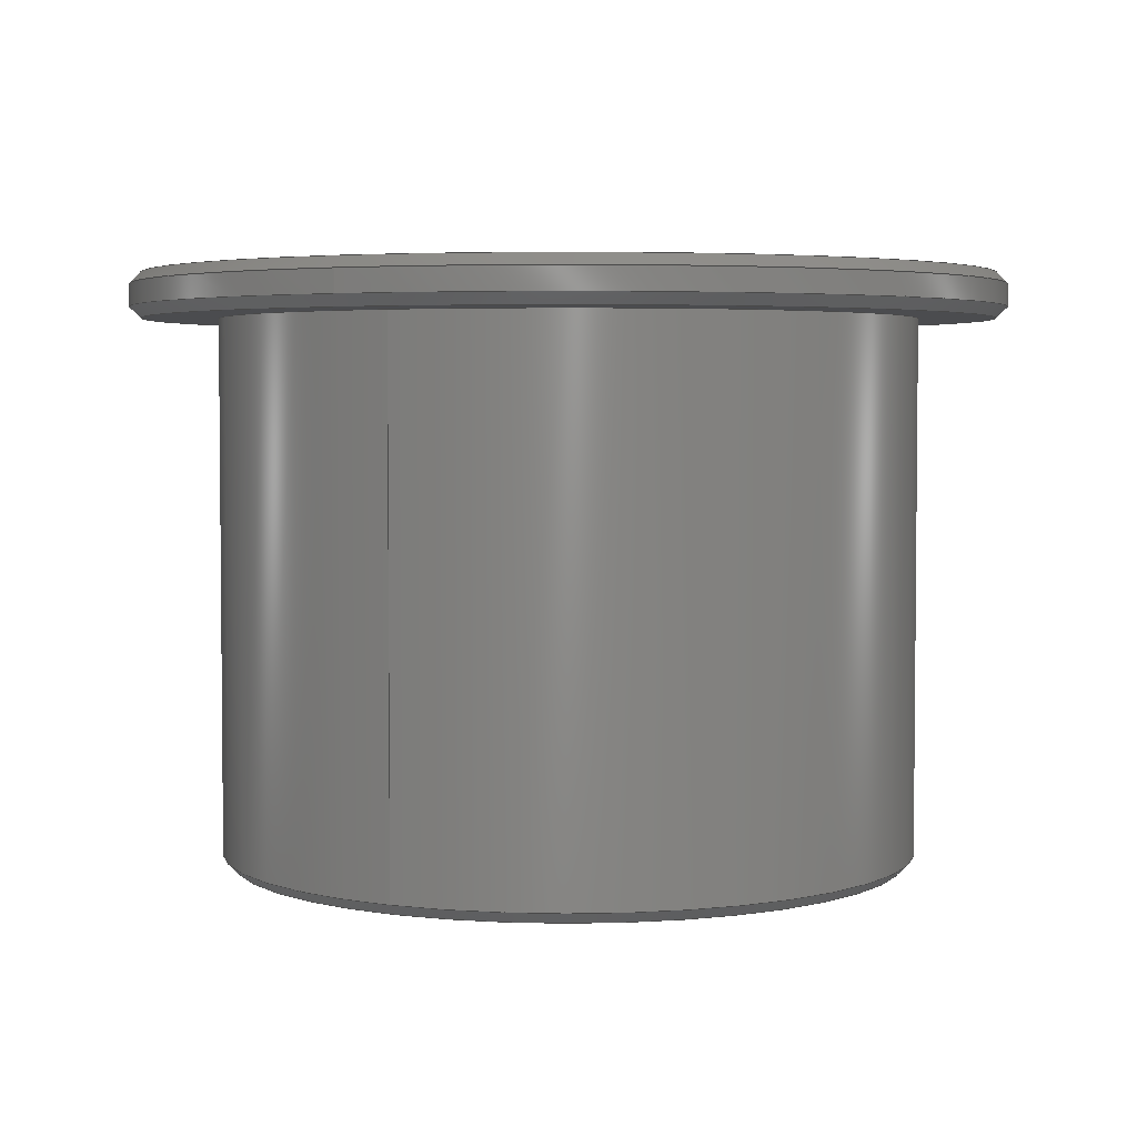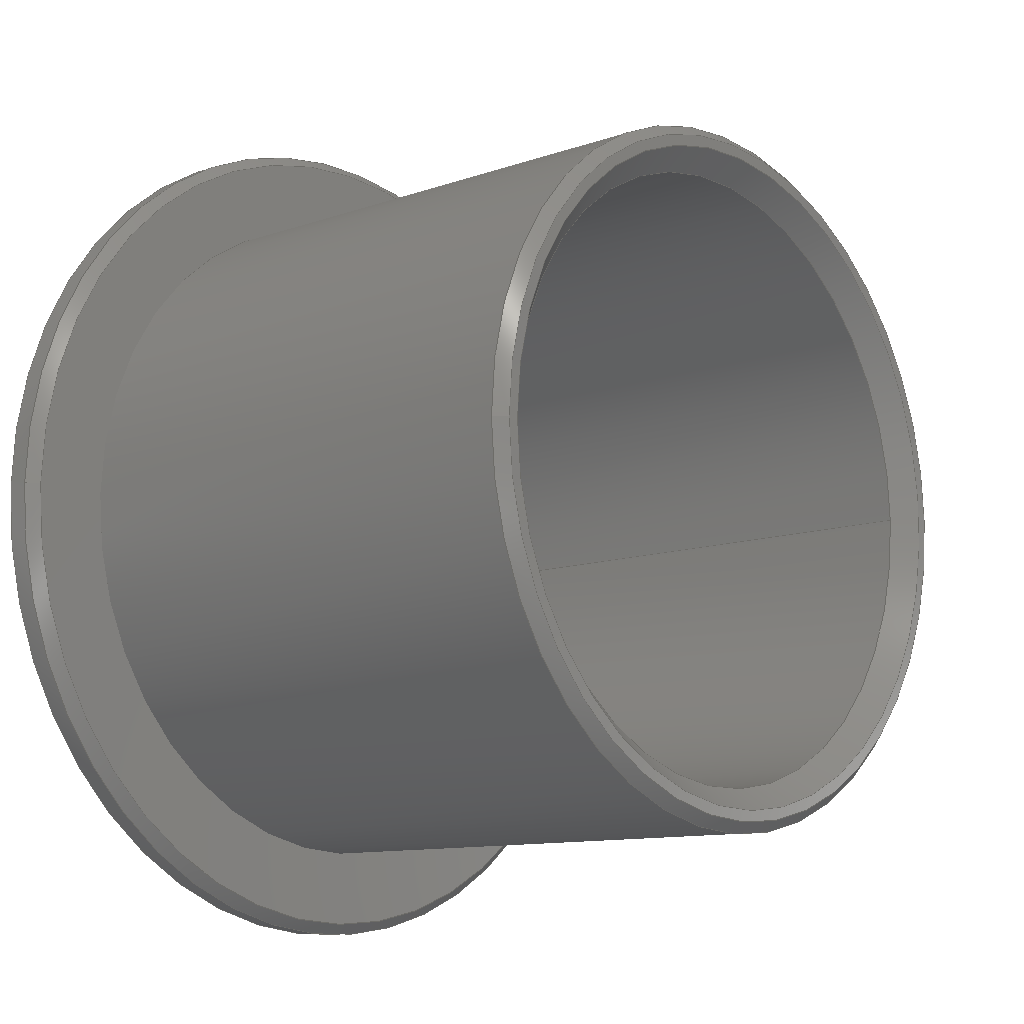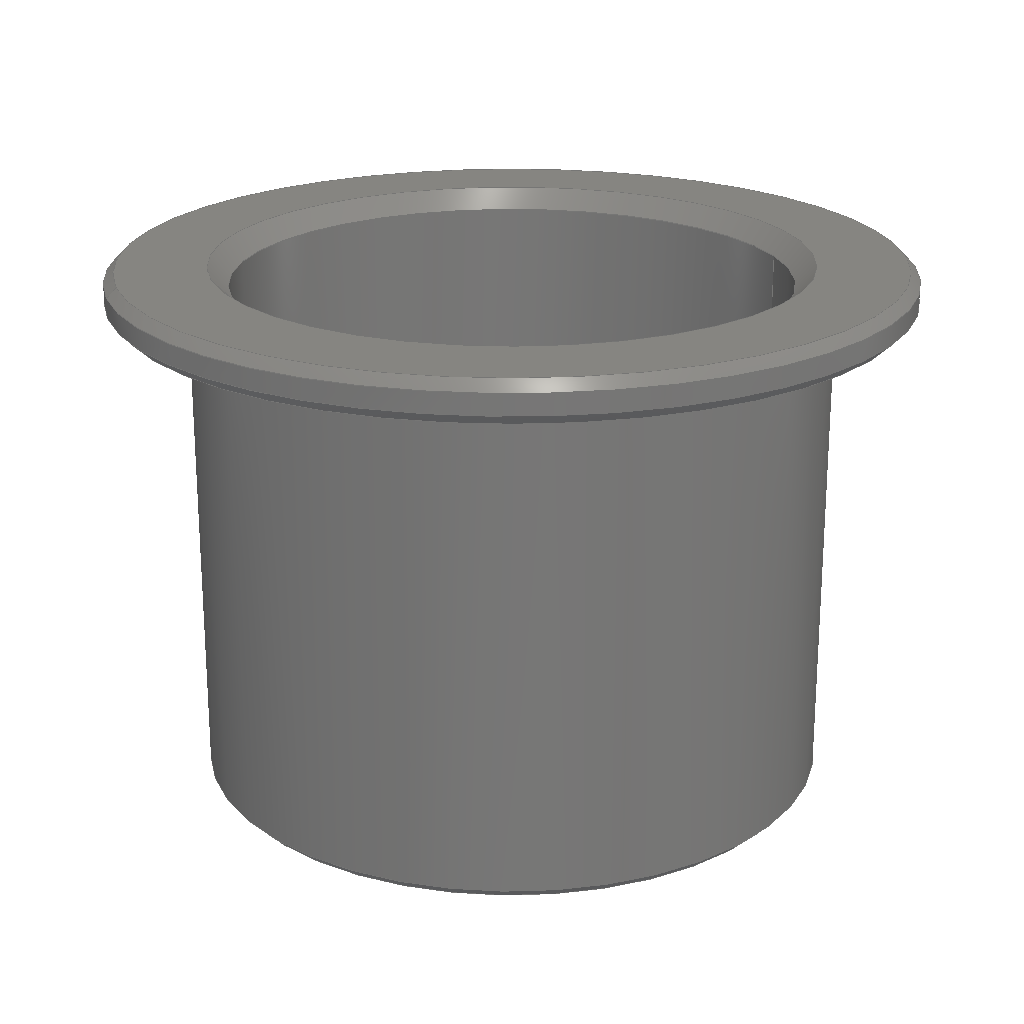
<metadata>
{"format":"step","ext":"step","renderer":"f3d","projection":"perspective","resolution":1024,"background":"white","views":[{"elev":3.7,"azim":117.4,"up":"+Y"},{"elev":-10.8,"azim":-48.6,"up":"+Z"},{"elev":21.1,"azim":-16.5,"up":"+Y"}]}
</metadata>
<code>
ISO-10303-21;
DATA;
#1=MECHANICAL_DESIGN_GEOMETRIC_PRESENTATION_REPRESENTATION('',(#4),#336);
#2=SHAPE_REPRESENTATION_RELATIONSHIP('SRR','None',#343,#3);
#3=ADVANCED_BREP_SHAPE_REPRESENTATION('',(#5),#335);
#4=STYLED_ITEM('',(#353),#5);
#5=MANIFOLD_SOLID_BREP('Body1',#176);
#6=FACE_BOUND('',#29,.T.);
#7=FACE_BOUND('',#32,.T.);
#8=FACE_BOUND('',#35,.T.);
#9=PLANE('',#197);
#10=PLANE('',#201);
#11=PLANE('',#207);
#12=CYLINDRICAL_SURFACE('',#194,20);
#13=CYLINDRICAL_SURFACE('',#209,16);
#14=CYLINDRICAL_SURFACE('',#213,14);
#15=FACE_OUTER_BOUND('',#26,.T.);
#16=FACE_OUTER_BOUND('',#27,.T.);
#17=FACE_OUTER_BOUND('',#28,.T.);
#18=FACE_OUTER_BOUND('',#30,.T.);
#19=FACE_OUTER_BOUND('',#31,.T.);
#20=FACE_OUTER_BOUND('',#33,.T.);
#21=FACE_OUTER_BOUND('',#34,.T.);
#22=FACE_OUTER_BOUND('',#36,.T.);
#23=FACE_OUTER_BOUND('',#37,.T.);
#24=FACE_OUTER_BOUND('',#38,.T.);
#25=FACE_OUTER_BOUND('',#39,.T.);
#26=EDGE_LOOP('',(#112,#113,#114,#115,#116));
#27=EDGE_LOOP('',(#117,#118,#119,#120,#121,#122));
#28=EDGE_LOOP('',(#123));
#29=EDGE_LOOP('',(#124));
#30=EDGE_LOOP('',(#125,#126,#127,#128,#129));
#31=EDGE_LOOP('',(#130));
#32=EDGE_LOOP('',(#131));
#33=EDGE_LOOP('',(#132,#133,#134,#135,#136));
#34=EDGE_LOOP('',(#137));
#35=EDGE_LOOP('',(#138));
#36=EDGE_LOOP('',(#139,#140,#141,#142,#143));
#37=EDGE_LOOP('',(#144,#145,#146,#147,#148));
#38=EDGE_LOOP('',(#149,#150,#151,#152,#153,#154));
#39=EDGE_LOOP('',(#155,#156,#157,#158,#159));
#40=LINE('',#288,#48);
#41=LINE('',#295,#49);
#42=LINE('',#302,#50);
#43=LINE('',#312,#51);
#44=LINE('',#318,#52);
#45=LINE('',#321,#53);
#46=LINE('',#330,#54);
#47=LINE('',#332,#55);
#48=VECTOR('',#225,19.75);
#49=VECTOR('',#234,20);
#50=VECTOR('',#243,19.75);
#51=VECTOR('',#254,15.75);
#52=VECTOR('',#263,16);
#53=VECTOR('',#266,14.5);
#54=VECTOR('',#277,14);
#55=VECTOR('',#280,14.5);
#56=CIRCLE('',#191,20);
#57=CIRCLE('',#192,20);
#58=CIRCLE('',#193,19.5);
#59=CIRCLE('',#195,20);
#60=CIRCLE('',#196,20);
#61=CIRCLE('',#198,16);
#62=CIRCLE('',#200,19.5);
#63=CIRCLE('',#202,15);
#64=CIRCLE('',#204,16);
#65=CIRCLE('',#205,16);
#66=CIRCLE('',#206,15.5);
#67=CIRCLE('',#208,15);
#68=CIRCLE('',#211,14);
#69=CIRCLE('',#212,14);
#70=CIRCLE('',#214,14);
#71=CIRCLE('',#215,14);
#72=VERTEX_POINT('',#283);
#73=VERTEX_POINT('',#284);
#74=VERTEX_POINT('',#287);
#75=VERTEX_POINT('',#291);
#76=VERTEX_POINT('',#292);
#77=VERTEX_POINT('',#297);
#78=VERTEX_POINT('',#300);
#79=VERTEX_POINT('',#304);
#80=VERTEX_POINT('',#307);
#81=VERTEX_POINT('',#308);
#82=VERTEX_POINT('',#311);
#83=VERTEX_POINT('',#315);
#84=VERTEX_POINT('',#320);
#85=VERTEX_POINT('',#322);
#86=VERTEX_POINT('',#326);
#87=VERTEX_POINT('',#327);
#88=EDGE_CURVE('',#72,#73,#56,.T.);
#89=EDGE_CURVE('',#73,#72,#57,.T.);
#90=EDGE_CURVE('',#72,#74,#40,.T.);
#91=EDGE_CURVE('',#74,#74,#58,.T.);
#92=EDGE_CURVE('',#75,#76,#59,.T.);
#93=EDGE_CURVE('',#76,#75,#60,.T.);
#94=EDGE_CURVE('',#76,#73,#41,.T.);
#95=EDGE_CURVE('',#77,#77,#61,.T.);
#96=EDGE_CURVE('',#78,#78,#62,.T.);
#97=EDGE_CURVE('',#78,#75,#42,.T.);
#98=EDGE_CURVE('',#79,#79,#63,.T.);
#99=EDGE_CURVE('',#80,#81,#64,.T.);
#100=EDGE_CURVE('',#81,#80,#65,.T.);
#101=EDGE_CURVE('',#80,#82,#43,.T.);
#102=EDGE_CURVE('',#82,#82,#66,.T.);
#103=EDGE_CURVE('',#83,#83,#67,.T.);
#104=EDGE_CURVE('',#77,#81,#44,.T.);
#105=EDGE_CURVE('',#83,#84,#45,.T.);
#106=EDGE_CURVE('',#84,#85,#68,.T.);
#107=EDGE_CURVE('',#85,#84,#69,.T.);
#108=EDGE_CURVE('',#86,#87,#70,.T.);
#109=EDGE_CURVE('',#87,#86,#71,.T.);
#110=EDGE_CURVE('',#87,#85,#46,.T.);
#111=EDGE_CURVE('',#86,#79,#47,.T.);
#112=ORIENTED_EDGE('',*,*,#88,.T.);
#113=ORIENTED_EDGE('',*,*,#89,.T.);
#114=ORIENTED_EDGE('',*,*,#90,.T.);
#115=ORIENTED_EDGE('',*,*,#91,.T.);
#116=ORIENTED_EDGE('',*,*,#90,.F.);
#117=ORIENTED_EDGE('',*,*,#92,.F.);
#118=ORIENTED_EDGE('',*,*,#93,.F.);
#119=ORIENTED_EDGE('',*,*,#94,.T.);
#120=ORIENTED_EDGE('',*,*,#88,.F.);
#121=ORIENTED_EDGE('',*,*,#89,.F.);
#122=ORIENTED_EDGE('',*,*,#94,.F.);
#123=ORIENTED_EDGE('',*,*,#91,.F.);
#124=ORIENTED_EDGE('',*,*,#95,.T.);
#125=ORIENTED_EDGE('',*,*,#96,.T.);
#126=ORIENTED_EDGE('',*,*,#97,.T.);
#127=ORIENTED_EDGE('',*,*,#92,.T.);
#128=ORIENTED_EDGE('',*,*,#93,.T.);
#129=ORIENTED_EDGE('',*,*,#97,.F.);
#130=ORIENTED_EDGE('',*,*,#96,.F.);
#131=ORIENTED_EDGE('',*,*,#98,.F.);
#132=ORIENTED_EDGE('',*,*,#99,.T.);
#133=ORIENTED_EDGE('',*,*,#100,.T.);
#134=ORIENTED_EDGE('',*,*,#101,.T.);
#135=ORIENTED_EDGE('',*,*,#102,.T.);
#136=ORIENTED_EDGE('',*,*,#101,.F.);
#137=ORIENTED_EDGE('',*,*,#102,.F.);
#138=ORIENTED_EDGE('',*,*,#103,.F.);
#139=ORIENTED_EDGE('',*,*,#95,.F.);
#140=ORIENTED_EDGE('',*,*,#104,.T.);
#141=ORIENTED_EDGE('',*,*,#99,.F.);
#142=ORIENTED_EDGE('',*,*,#100,.F.);
#143=ORIENTED_EDGE('',*,*,#104,.F.);
#144=ORIENTED_EDGE('',*,*,#103,.T.);
#145=ORIENTED_EDGE('',*,*,#105,.T.);
#146=ORIENTED_EDGE('',*,*,#106,.T.);
#147=ORIENTED_EDGE('',*,*,#107,.T.);
#148=ORIENTED_EDGE('',*,*,#105,.F.);
#149=ORIENTED_EDGE('',*,*,#108,.F.);
#150=ORIENTED_EDGE('',*,*,#109,.F.);
#151=ORIENTED_EDGE('',*,*,#110,.T.);
#152=ORIENTED_EDGE('',*,*,#106,.F.);
#153=ORIENTED_EDGE('',*,*,#107,.F.);
#154=ORIENTED_EDGE('',*,*,#110,.F.);
#155=ORIENTED_EDGE('',*,*,#108,.T.);
#156=ORIENTED_EDGE('',*,*,#109,.T.);
#157=ORIENTED_EDGE('',*,*,#111,.T.);
#158=ORIENTED_EDGE('',*,*,#98,.T.);
#159=ORIENTED_EDGE('',*,*,#111,.F.);
#160=CONICAL_SURFACE('',#190,19.75,0.7854);
#161=CONICAL_SURFACE('',#199,19.75,0.7854);
#162=CONICAL_SURFACE('',#203,15.75,0.7854);
#163=CONICAL_SURFACE('',#210,14.5,0.7854);
#164=CONICAL_SURFACE('',#216,14.5,0.7854);
#165=ADVANCED_FACE('',(#15),#160,.T.);
#166=ADVANCED_FACE('',(#16),#12,.T.);
#167=ADVANCED_FACE('',(#17,#6),#9,.T.);
#168=ADVANCED_FACE('',(#18),#161,.T.);
#169=ADVANCED_FACE('',(#19,#7),#10,.T.);
#170=ADVANCED_FACE('',(#20),#162,.T.);
#171=ADVANCED_FACE('',(#21,#8),#11,.T.);
#172=ADVANCED_FACE('',(#22),#13,.T.);
#173=ADVANCED_FACE('',(#23),#163,.F.);
#174=ADVANCED_FACE('',(#24),#14,.F.);
#175=ADVANCED_FACE('',(#25),#164,.F.);
#176=CLOSED_SHELL('',(#165,#166,#167,#168,#169,#170,#171,#172,#173,#174,
#175));
#177=DERIVED_UNIT_ELEMENT(#179,1);
#178=DERIVED_UNIT_ELEMENT(#338,-3);
#179=(
MASS_UNIT()
NAMED_UNIT(*)
SI_UNIT(.KILO.,.GRAM.)
);
#180=DERIVED_UNIT((#177,#178));
#181=MEASURE_REPRESENTATION_ITEM('density measure',
POSITIVE_RATIO_MEASURE(7850),#180);
#182=PROPERTY_DEFINITION_REPRESENTATION(#187,#184);
#183=PROPERTY_DEFINITION_REPRESENTATION(#188,#185);
#184=REPRESENTATION('material name',(#186),#335);
#185=REPRESENTATION('density',(#181),#335);
#186=DESCRIPTIVE_REPRESENTATION_ITEM('Steel','Steel');
#187=PROPERTY_DEFINITION('material property','material name',#345);
#188=PROPERTY_DEFINITION('material property','density of part',#345);
#189=AXIS2_PLACEMENT_3D('',#281,#217,#218);
#190=AXIS2_PLACEMENT_3D('',#282,#219,#220);
#191=AXIS2_PLACEMENT_3D('',#285,#221,#222);
#192=AXIS2_PLACEMENT_3D('',#286,#223,#224);
#193=AXIS2_PLACEMENT_3D('',#289,#226,#227);
#194=AXIS2_PLACEMENT_3D('',#290,#228,#229);
#195=AXIS2_PLACEMENT_3D('',#293,#230,#231);
#196=AXIS2_PLACEMENT_3D('',#294,#232,#233);
#197=AXIS2_PLACEMENT_3D('',#296,#235,#236);
#198=AXIS2_PLACEMENT_3D('',#298,#237,#238);
#199=AXIS2_PLACEMENT_3D('',#299,#239,#240);
#200=AXIS2_PLACEMENT_3D('',#301,#241,#242);
#201=AXIS2_PLACEMENT_3D('',#303,#244,#245);
#202=AXIS2_PLACEMENT_3D('',#305,#246,#247);
#203=AXIS2_PLACEMENT_3D('',#306,#248,#249);
#204=AXIS2_PLACEMENT_3D('',#309,#250,#251);
#205=AXIS2_PLACEMENT_3D('',#310,#252,#253);
#206=AXIS2_PLACEMENT_3D('',#313,#255,#256);
#207=AXIS2_PLACEMENT_3D('',#314,#257,#258);
#208=AXIS2_PLACEMENT_3D('',#316,#259,#260);
#209=AXIS2_PLACEMENT_3D('',#317,#261,#262);
#210=AXIS2_PLACEMENT_3D('',#319,#264,#265);
#211=AXIS2_PLACEMENT_3D('',#323,#267,#268);
#212=AXIS2_PLACEMENT_3D('',#324,#269,#270);
#213=AXIS2_PLACEMENT_3D('',#325,#271,#272);
#214=AXIS2_PLACEMENT_3D('',#328,#273,#274);
#215=AXIS2_PLACEMENT_3D('',#329,#275,#276);
#216=AXIS2_PLACEMENT_3D('',#331,#278,#279);
#217=DIRECTION('axis',(0,0,1));
#218=DIRECTION('refdir',(1,0,0));
#219=DIRECTION('center_axis',(0,1,0));
#220=DIRECTION('ref_axis',(1,0,0));
#221=DIRECTION('center_axis',(0,-1,0));
#222=DIRECTION('ref_axis',(1,0,0));
#223=DIRECTION('center_axis',(0,-1,0));
#224=DIRECTION('ref_axis',(1,0,0));
#225=DIRECTION('',(0.7071,-0.7071,-8.66e-17));
#226=DIRECTION('center_axis',(0,1,0));
#227=DIRECTION('ref_axis',(1,0,0));
#228=DIRECTION('center_axis',(0,1,0));
#229=DIRECTION('ref_axis',(-1,0,0));
#230=DIRECTION('center_axis',(0,1,0));
#231=DIRECTION('ref_axis',(1,0,0));
#232=DIRECTION('center_axis',(0,1,0));
#233=DIRECTION('ref_axis',(1,0,0));
#234=DIRECTION('',(0,-1,0));
#235=DIRECTION('center_axis',(0,-1,0));
#236=DIRECTION('ref_axis',(0,0,-1));
#237=DIRECTION('center_axis',(0,1,0));
#238=DIRECTION('ref_axis',(1,0,0));
#239=DIRECTION('center_axis',(0,-1,0));
#240=DIRECTION('ref_axis',(1,0,0));
#241=DIRECTION('center_axis',(0,-1,0));
#242=DIRECTION('ref_axis',(1,0,0));
#243=DIRECTION('',(-0.7071,-0.7071,8.66e-17));
#244=DIRECTION('center_axis',(0,1,0));
#245=DIRECTION('ref_axis',(0,0,1));
#246=DIRECTION('center_axis',(0,1,0));
#247=DIRECTION('ref_axis',(1,0,0));
#248=DIRECTION('center_axis',(0,1,0));
#249=DIRECTION('ref_axis',(1,0,0));
#250=DIRECTION('center_axis',(0,-1,0));
#251=DIRECTION('ref_axis',(1,0,0));
#252=DIRECTION('center_axis',(0,-1,0));
#253=DIRECTION('ref_axis',(1,0,0));
#254=DIRECTION('',(0.7071,-0.7071,-8.66e-17));
#255=DIRECTION('center_axis',(0,1,0));
#256=DIRECTION('ref_axis',(1,0,0));
#257=DIRECTION('center_axis',(0,-1,0));
#258=DIRECTION('ref_axis',(0,0,-1));
#259=DIRECTION('center_axis',(0,-1,0));
#260=DIRECTION('ref_axis',(1,0,0));
#261=DIRECTION('center_axis',(0,1,0));
#262=DIRECTION('ref_axis',(-1,0,0));
#263=DIRECTION('',(0,-1,0));
#264=DIRECTION('center_axis',(0,-1,0));
#265=DIRECTION('ref_axis',(1,0,0));
#266=DIRECTION('',(0.7071,0.7071,8.66e-17));
#267=DIRECTION('center_axis',(0,1,0));
#268=DIRECTION('ref_axis',(1,0,0));
#269=DIRECTION('center_axis',(0,1,0));
#270=DIRECTION('ref_axis',(1,0,0));
#271=DIRECTION('center_axis',(0,1,0));
#272=DIRECTION('ref_axis',(-1,0,0));
#273=DIRECTION('center_axis',(0,-1,0));
#274=DIRECTION('ref_axis',(1,0,0));
#275=DIRECTION('center_axis',(0,-1,0));
#276=DIRECTION('ref_axis',(1,0,0));
#277=DIRECTION('',(0,-1,0));
#278=DIRECTION('center_axis',(0,1,0));
#279=DIRECTION('ref_axis',(1,0,0));
#280=DIRECTION('',(-0.7071,0.7071,-8.66e-17));
#281=CARTESIAN_POINT('',(0,0,0));
#282=CARTESIAN_POINT('Origin',(0,25.25,0));
#283=CARTESIAN_POINT('',(-20,25.5,-2.449e-15));
#284=CARTESIAN_POINT('',(20,25.5,-2.449e-15));
#285=CARTESIAN_POINT('Origin',(0,25.5,0));
#286=CARTESIAN_POINT('Origin',(0,25.5,0));
#287=CARTESIAN_POINT('',(-19.5,25,2.388e-15));
#288=CARTESIAN_POINT('',(-19.75,25.25,2.419e-15));
#289=CARTESIAN_POINT('Origin',(0,25,0));
#290=CARTESIAN_POINT('Origin',(0,26,0));
#291=CARTESIAN_POINT('',(-20,26.5,2.449e-15));
#292=CARTESIAN_POINT('',(20,26.5,-2.449e-15));
#293=CARTESIAN_POINT('Origin',(0,26.5,0));
#294=CARTESIAN_POINT('Origin',(0,26.5,0));
#295=CARTESIAN_POINT('',(20,26,-2.449e-15));
#296=CARTESIAN_POINT('Origin',(-20,25,0));
#297=CARTESIAN_POINT('',(16,25,-1.959e-15));
#298=CARTESIAN_POINT('Origin',(0,25,0));
#299=CARTESIAN_POINT('Origin',(0,26.75,0));
#300=CARTESIAN_POINT('',(-19.5,27,-2.388e-15));
#301=CARTESIAN_POINT('Origin',(0,27,0));
#302=CARTESIAN_POINT('',(-19.75,26.75,2.419e-15));
#303=CARTESIAN_POINT('Origin',(-14,27,0));
#304=CARTESIAN_POINT('',(-15,27,1.837e-15));
#305=CARTESIAN_POINT('Origin',(0,27,0));
#306=CARTESIAN_POINT('Origin',(0,0.25,0));
#307=CARTESIAN_POINT('',(-16,0.5,-1.959e-15));
#308=CARTESIAN_POINT('',(16,0.5,-1.959e-15));
#309=CARTESIAN_POINT('Origin',(0,0.5,0));
#310=CARTESIAN_POINT('Origin',(0,0.5,0));
#311=CARTESIAN_POINT('',(-15.5,0,1.898e-15));
#312=CARTESIAN_POINT('',(-15.75,0.25,1.929e-15));
#313=CARTESIAN_POINT('Origin',(0,0,0));
#314=CARTESIAN_POINT('Origin',(-16,0,0));
#315=CARTESIAN_POINT('',(-15,0,-1.837e-15));
#316=CARTESIAN_POINT('Origin',(0,0,0));
#317=CARTESIAN_POINT('Origin',(0,12.5,0));
#318=CARTESIAN_POINT('',(16,12.5,-1.959e-15));
#319=CARTESIAN_POINT('Origin',(0,0.5,0));
#320=CARTESIAN_POINT('',(-14,1,1.715e-15));
#321=CARTESIAN_POINT('',(-14.5,0.5,-1.776e-15));
#322=CARTESIAN_POINT('',(14,1,-1.715e-15));
#323=CARTESIAN_POINT('Origin',(0,1,0));
#324=CARTESIAN_POINT('Origin',(0,1,0));
#325=CARTESIAN_POINT('Origin',(0,13.5,0));
#326=CARTESIAN_POINT('',(-14,26,-1.715e-15));
#327=CARTESIAN_POINT('',(14,26,-1.715e-15));
#328=CARTESIAN_POINT('Origin',(0,26,0));
#329=CARTESIAN_POINT('Origin',(0,26,0));
#330=CARTESIAN_POINT('',(14,13.5,-1.715e-15));
#331=CARTESIAN_POINT('Origin',(0,26.5,0));
#332=CARTESIAN_POINT('',(-14.5,26.5,-1.776e-15));
#333=UNCERTAINTY_MEASURE_WITH_UNIT(LENGTH_MEASURE(0.01),#337,
'DISTANCE_ACCURACY_VALUE',
'Maximum model space distance between geometric entities at asserted c
onnectivities');
#334=UNCERTAINTY_MEASURE_WITH_UNIT(LENGTH_MEASURE(0.01),#337,
'DISTANCE_ACCURACY_VALUE',
'Maximum model space distance between geometric entities at asserted c
onnectivities');
#335=(
GEOMETRIC_REPRESENTATION_CONTEXT(3)
GLOBAL_UNCERTAINTY_ASSIGNED_CONTEXT((#333))
GLOBAL_UNIT_ASSIGNED_CONTEXT((#337,#339,#340))
REPRESENTATION_CONTEXT('','3D')
);
#336=(
GEOMETRIC_REPRESENTATION_CONTEXT(3)
GLOBAL_UNCERTAINTY_ASSIGNED_CONTEXT((#334))
GLOBAL_UNIT_ASSIGNED_CONTEXT((#337,#339,#340))
REPRESENTATION_CONTEXT('','3D')
);
#337=(
LENGTH_UNIT()
NAMED_UNIT(*)
SI_UNIT(.MILLI.,.METRE.)
);
#338=(
LENGTH_UNIT()
NAMED_UNIT(*)
SI_UNIT($,.METRE.)
);
#339=(
NAMED_UNIT(*)
PLANE_ANGLE_UNIT()
SI_UNIT($,.RADIAN.)
);
#340=(
NAMED_UNIT(*)
SI_UNIT($,.STERADIAN.)
SOLID_ANGLE_UNIT()
);
#341=SHAPE_DEFINITION_REPRESENTATION(#342,#343);
#342=PRODUCT_DEFINITION_SHAPE('',$,#345);
#343=SHAPE_REPRESENTATION('',(#189),#335);
#344=PRODUCT_DEFINITION_CONTEXT('part definition',#349,'design');
#345=PRODUCT_DEFINITION('Iglidur Main Shaft Bearing Insert',
'Iglidur Main Shaft Bearing Insert v4',#346,#344);
#346=PRODUCT_DEFINITION_FORMATION('',$,#351);
#347=PRODUCT_RELATED_PRODUCT_CATEGORY(
'Iglidur Main Shaft Bearing Insert v4',
'Iglidur Main Shaft Bearing Insert v4',(#351));
#348=APPLICATION_PROTOCOL_DEFINITION('international standard',
'ap242_managed_model_based_3d_engineering',2011,#349);
#349=APPLICATION_CONTEXT('Managed model based 3d engineering');
#350=PRODUCT_CONTEXT('part definition',#349,'mechanical');
#351=PRODUCT('Iglidur Main Shaft Bearing Insert',
'Iglidur Main Shaft Bearing Insert v4',$,(#350));
#352=PRESENTATION_STYLE_ASSIGNMENT((#354));
#353=PRESENTATION_STYLE_ASSIGNMENT((#355));
#354=SURFACE_STYLE_USAGE(.BOTH.,#356);
#355=SURFACE_STYLE_USAGE(.BOTH.,#357);
#356=SURFACE_SIDE_STYLE('',(#358));
#357=SURFACE_SIDE_STYLE('',(#359));
#358=SURFACE_STYLE_FILL_AREA(#360);
#359=SURFACE_STYLE_FILL_AREA(#361);
#360=FILL_AREA_STYLE('Steel - Satin',(#362));
#361=FILL_AREA_STYLE('ABS (White)',(#363));
#362=FILL_AREA_STYLE_COLOUR('Steel - Satin',#364);
#363=FILL_AREA_STYLE_COLOUR('ABS (White)',#365);
#364=COLOUR_RGB('Steel - Satin',0.6275,0.6275,0.6275);
#365=COLOUR_RGB('ABS (White)',0.9647,0.9647,0.9529);
ENDSEC;
END-ISO-10303-21;

</code>
